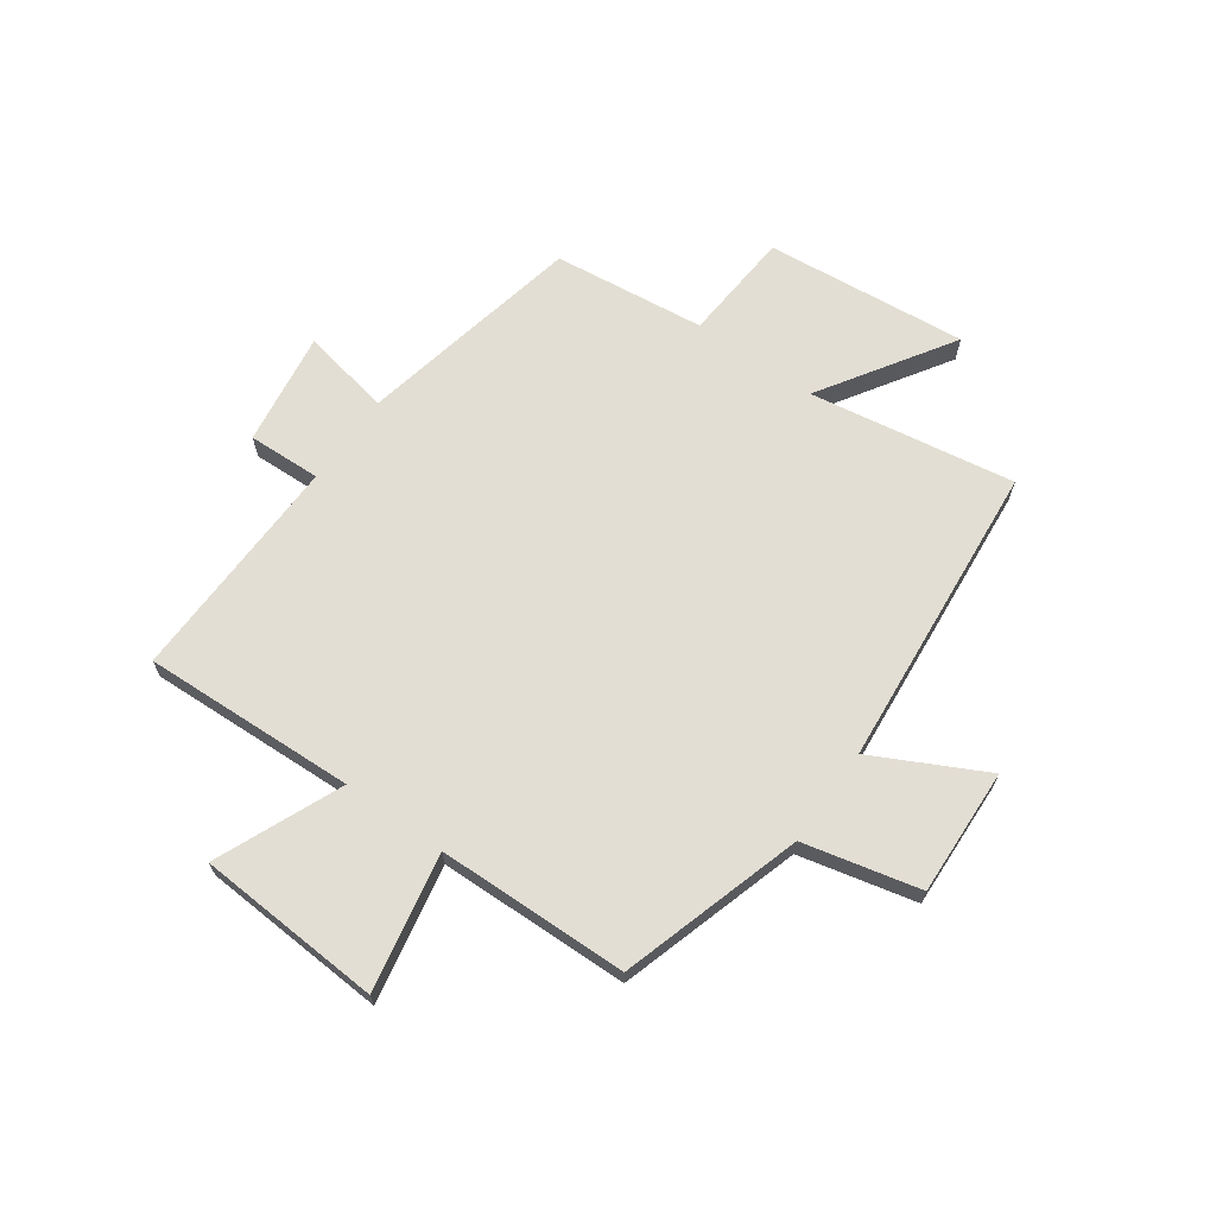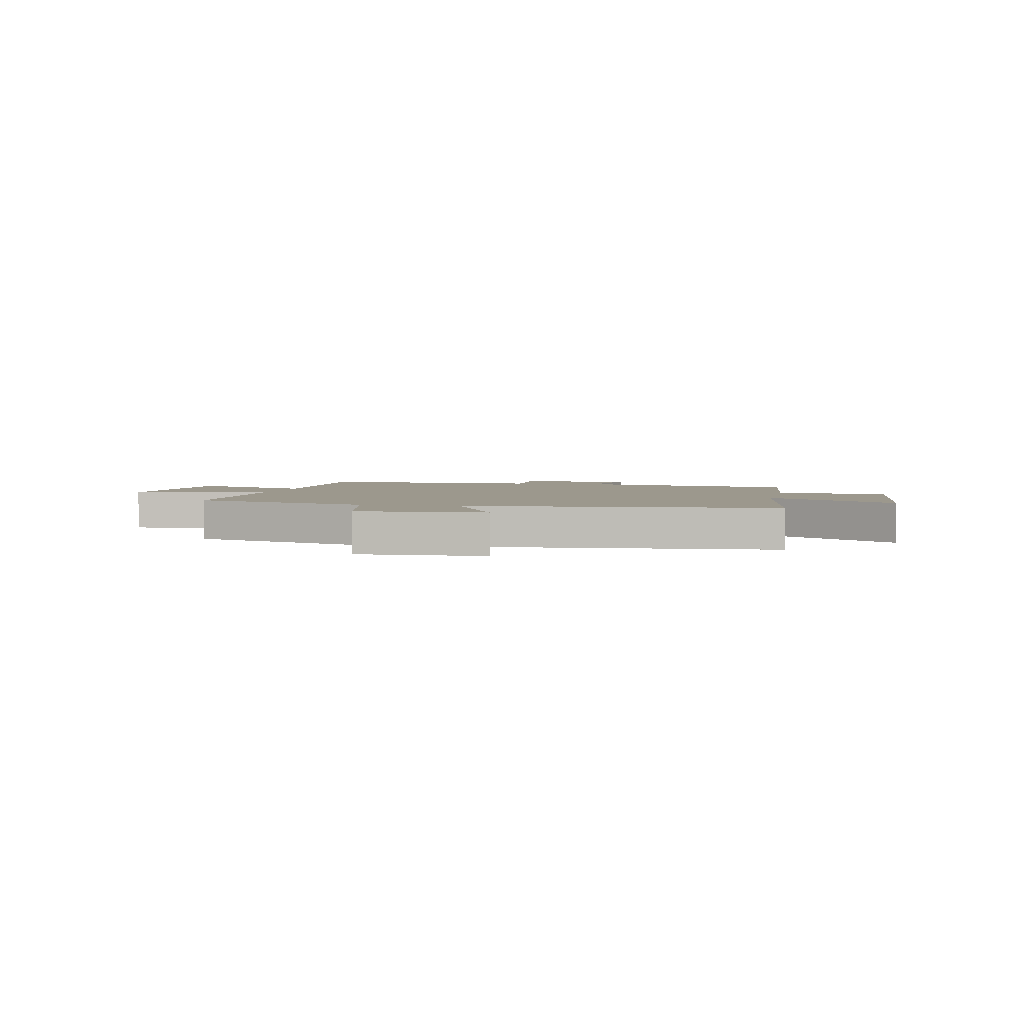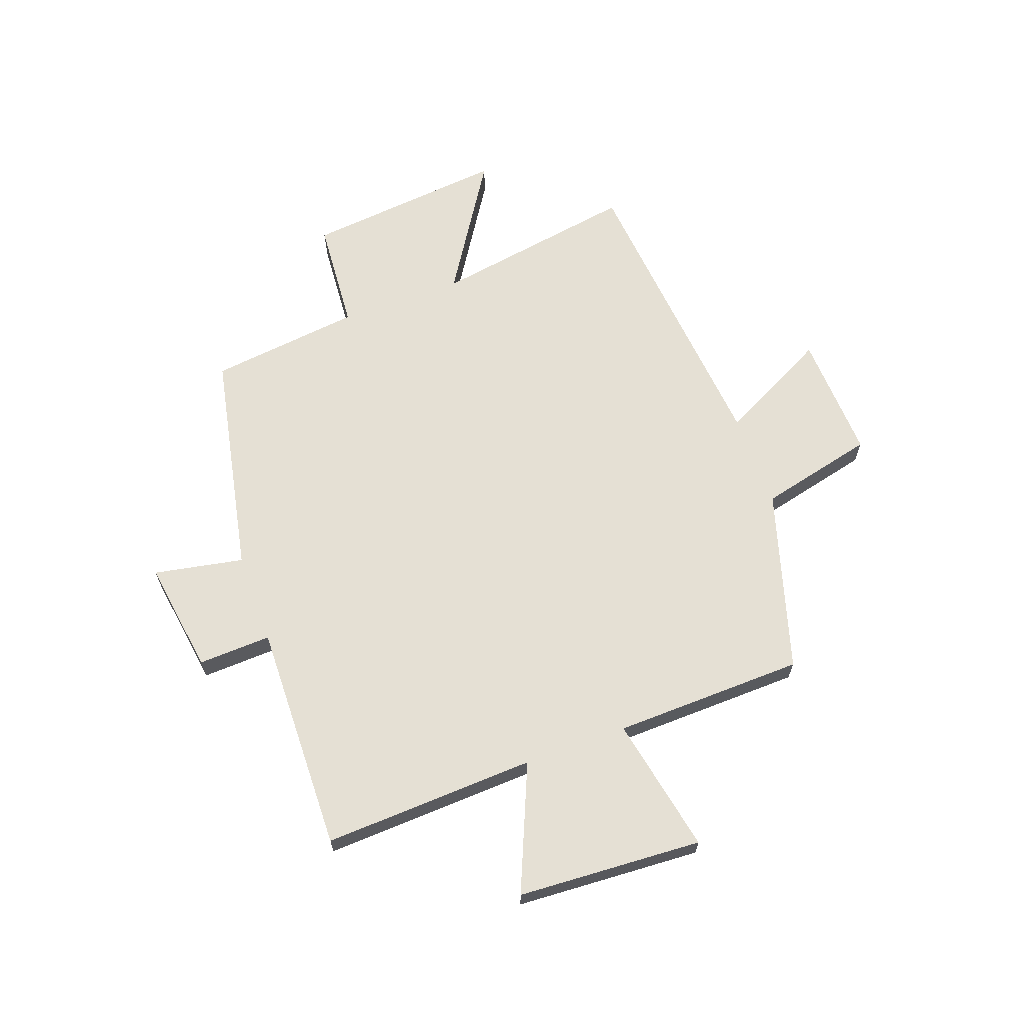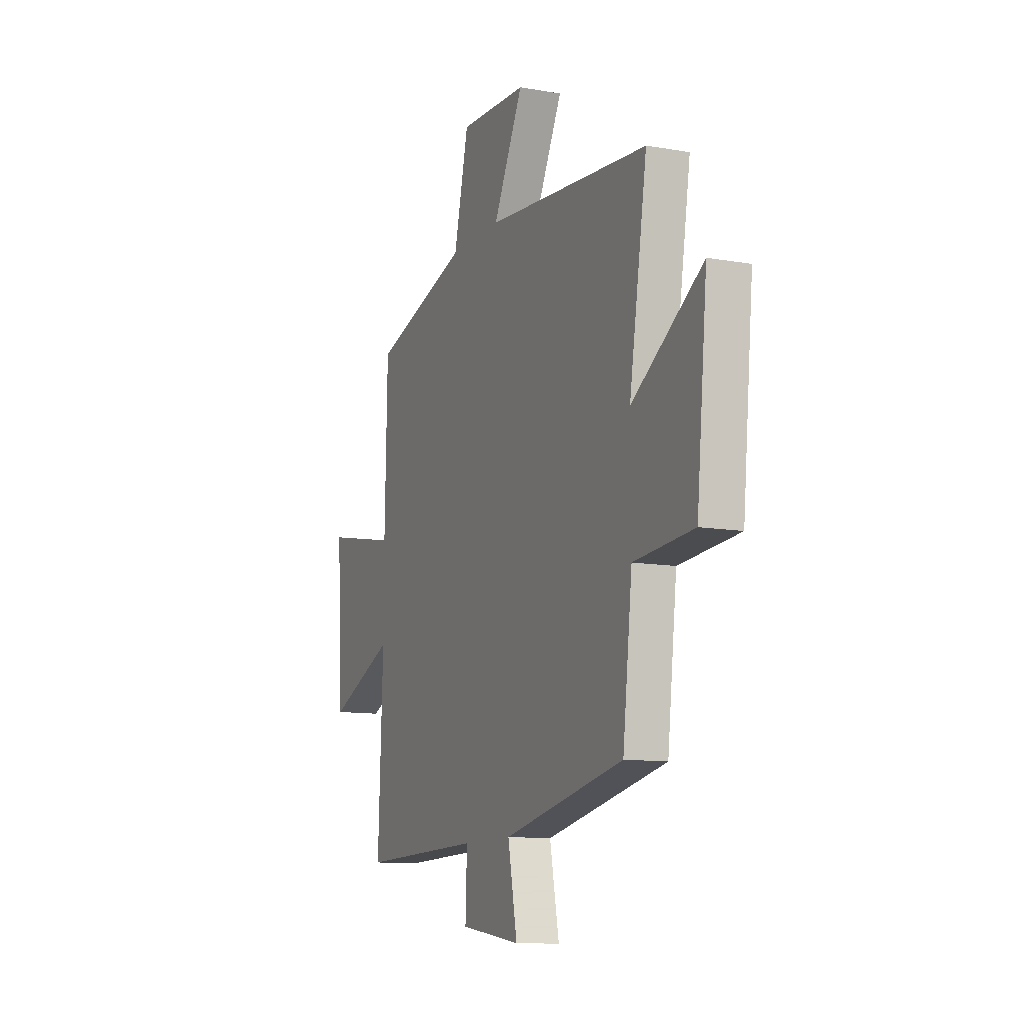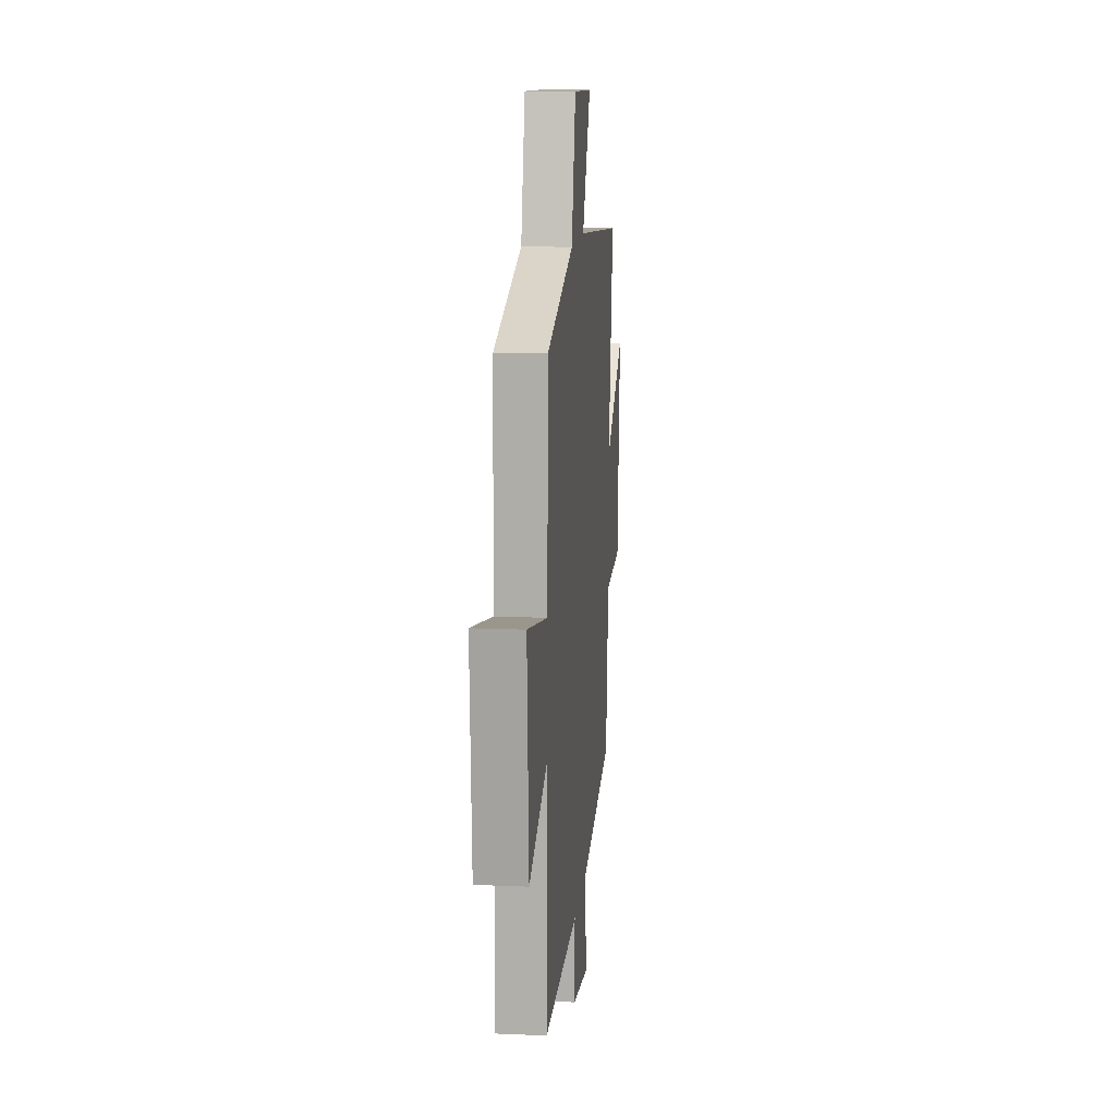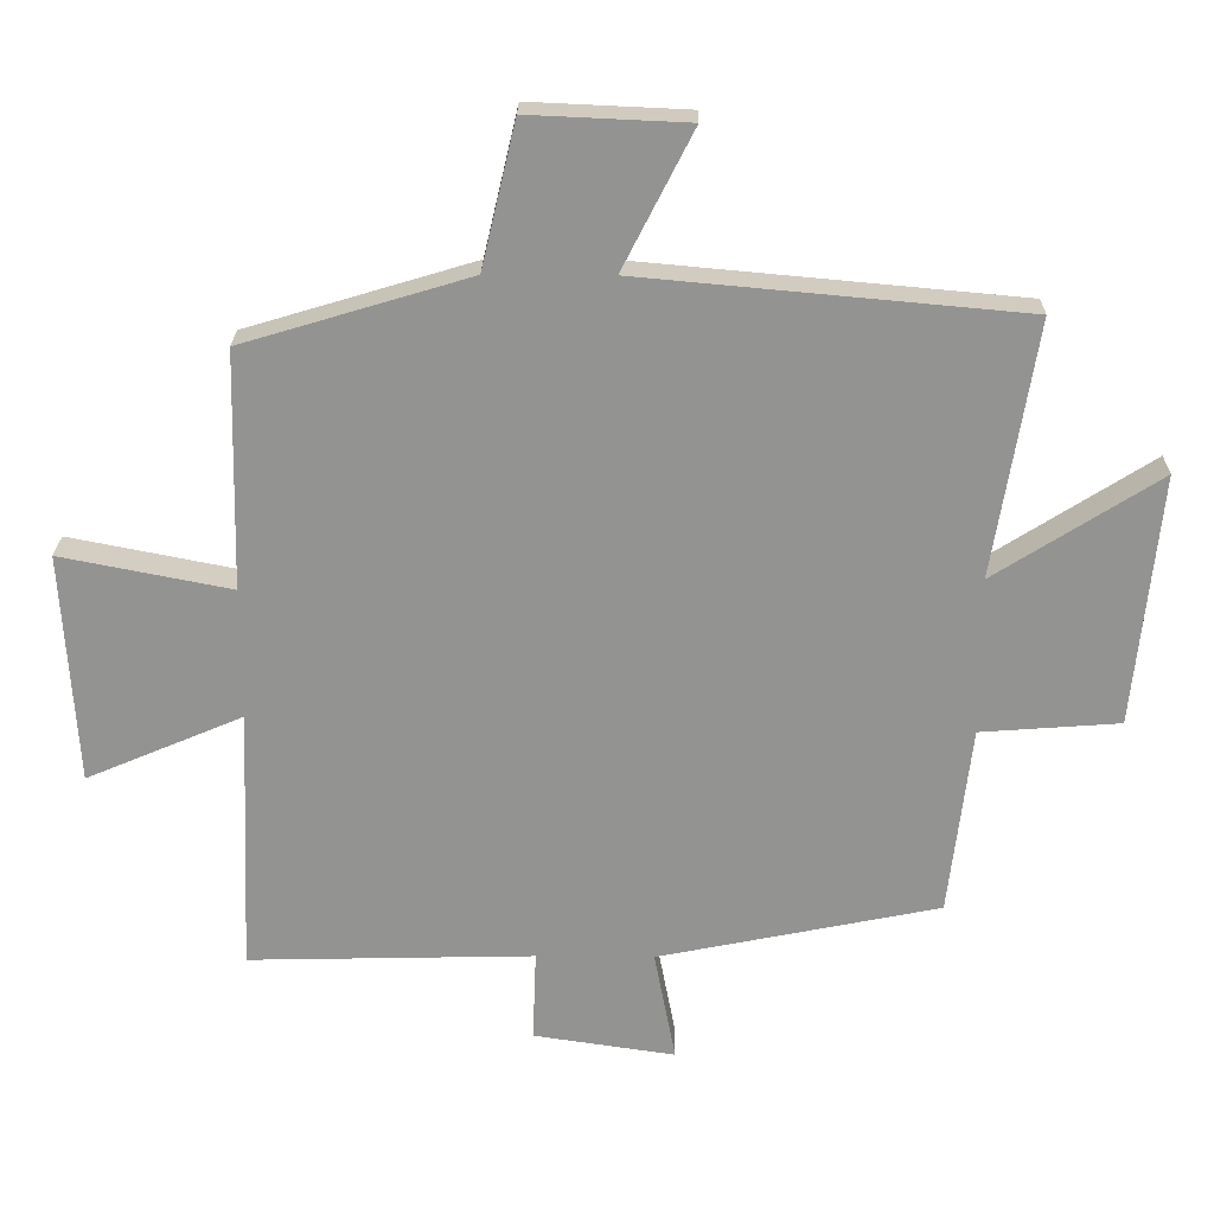
<metadata>
{"format":"obj","ext":"obj","renderer":"f3d","projection":"perspective","resolution":1024,"background":"white","views":[{"elev":67.2,"azim":-54.5,"up":"+Y"},{"elev":3.0,"azim":12.7,"up":"+Y"},{"elev":65.4,"azim":-110.1,"up":"+Y"},{"elev":-11.3,"azim":66.7,"up":"+Z"},{"elev":13.1,"azim":-84.4,"up":"+Z"},{"elev":23.2,"azim":0.9,"up":"+Z"}]}
</metadata>
<code>
v 0.56 0.07 0.45
v 0.5 0.07 0.082
v 0.736 0.07 0.233
v 0.7 0.07 -0.129
v 0.5 0.07 -0.144
v 0.468 0.07 -0.417
v 0.063 0.07 -0.5
v 0.094 0.07 -0.661
v -0.11 0.07 -0.631
v -0.105 0.07 -0.5
v -0.516 0.07 -0.51
v -0.5 0.07 -0.128
v -0.725 0.07 -0.224
v -0.745 0.07 0.108
v -0.5 0.07 0.06
v -0.492 0.07 0.402
v -0.166 0.07 0.5
v -0.117 0.07 0.708
v 0.111 0.07 0.698
v 0.01 0.07 0.5
v 0.56 0 0.45
v 0.5 0 0.082
v 0.736 0 0.233
v 0.7 0 -0.129
v 0.5 0 -0.144
v 0.468 0 -0.417
v 0.063 0 -0.5
v 0.094 0 -0.661
v -0.11 0 -0.631
v -0.105 0 -0.5
v -0.516 0 -0.51
v -0.5 0 -0.128
v -0.725 0 -0.224
v -0.745 0 0.108
v -0.5 0 0.06
v -0.492 0 0.402
v -0.166 0 0.5
v -0.117 0 0.708
v 0.111 0 0.698
v 0.01 0 0.5
f 17 18 19 20
f 15 16 17 20
f 15 20 1 2
f 12 13 14 15
f 12 15 2
f 10 11 12 2
f 7 8 9 10
f 5 6 7 10
f 5 10 2 3
f 3 4 5
f 40 39 38 37
f 40 37 36 35
f 22 21 40 35
f 35 34 33 32
f 22 35 32
f 22 32 31 30
f 30 29 28 27
f 30 27 26 25
f 23 22 30 25
f 25 24 23
f 1 21 22 2
f 2 22 23 3
f 3 23 24 4
f 4 24 25 5
f 5 25 26 6
f 6 26 27 7
f 7 27 28 8
f 8 28 29 9
f 9 29 30 10
f 10 30 31 11
f 11 31 32 12
f 12 32 33 13
f 13 33 34 14
f 14 34 35 15
f 15 35 36 16
f 16 36 37 17
f 17 37 38 18
f 18 38 39 19
f 19 39 40 20
f 20 40 21 1

</code>
